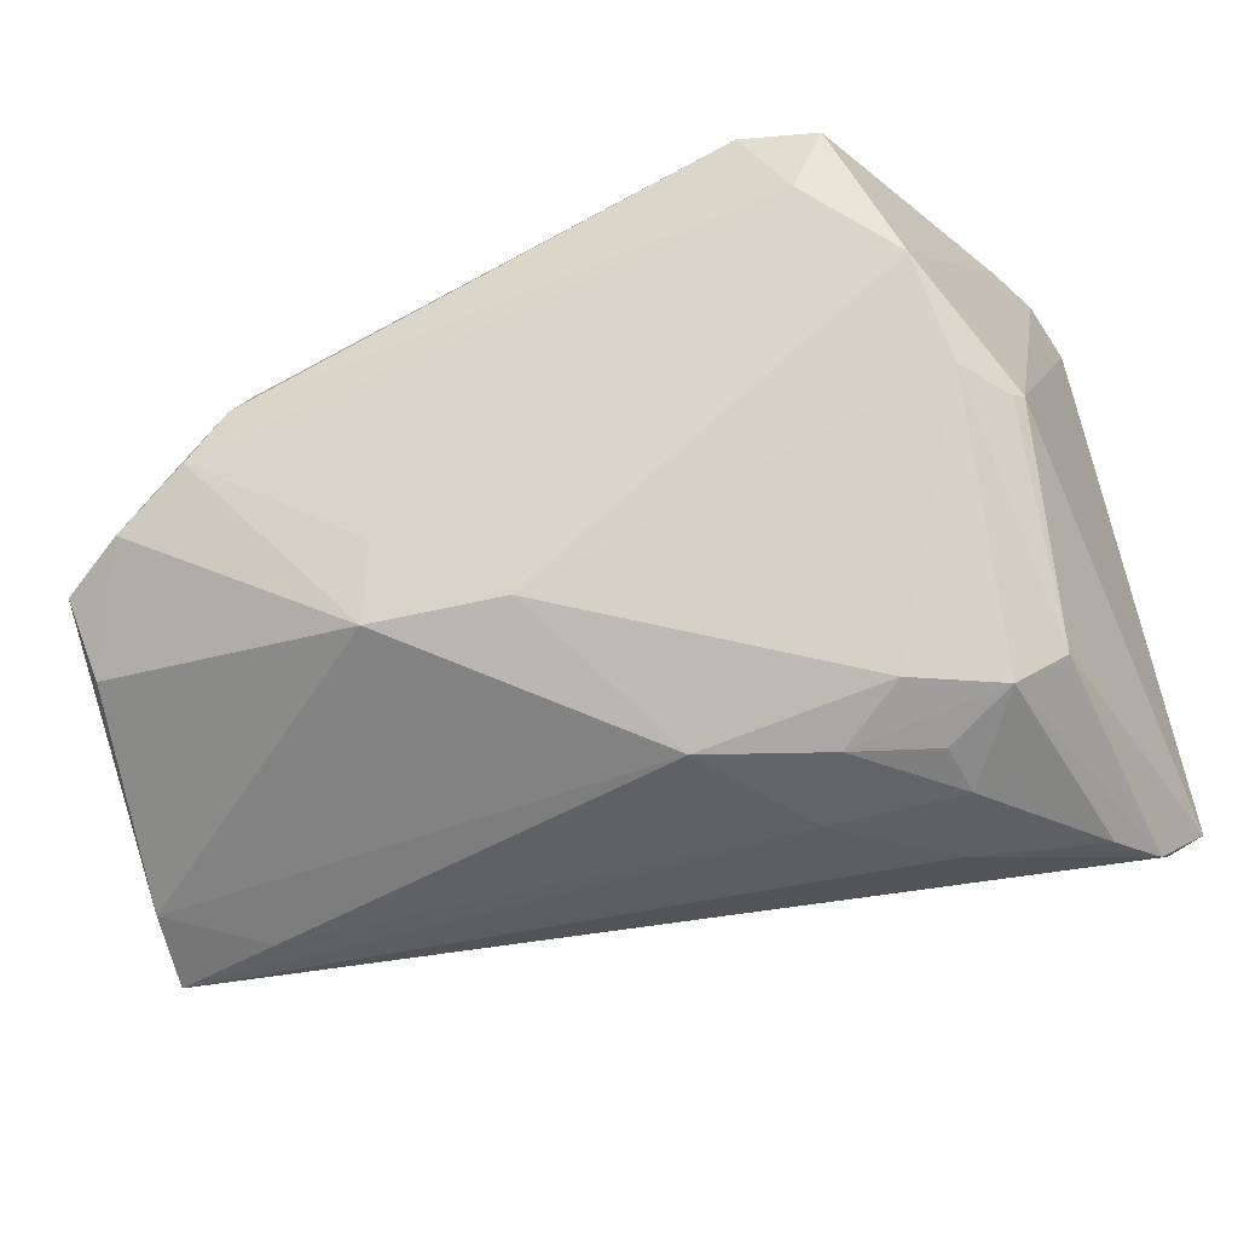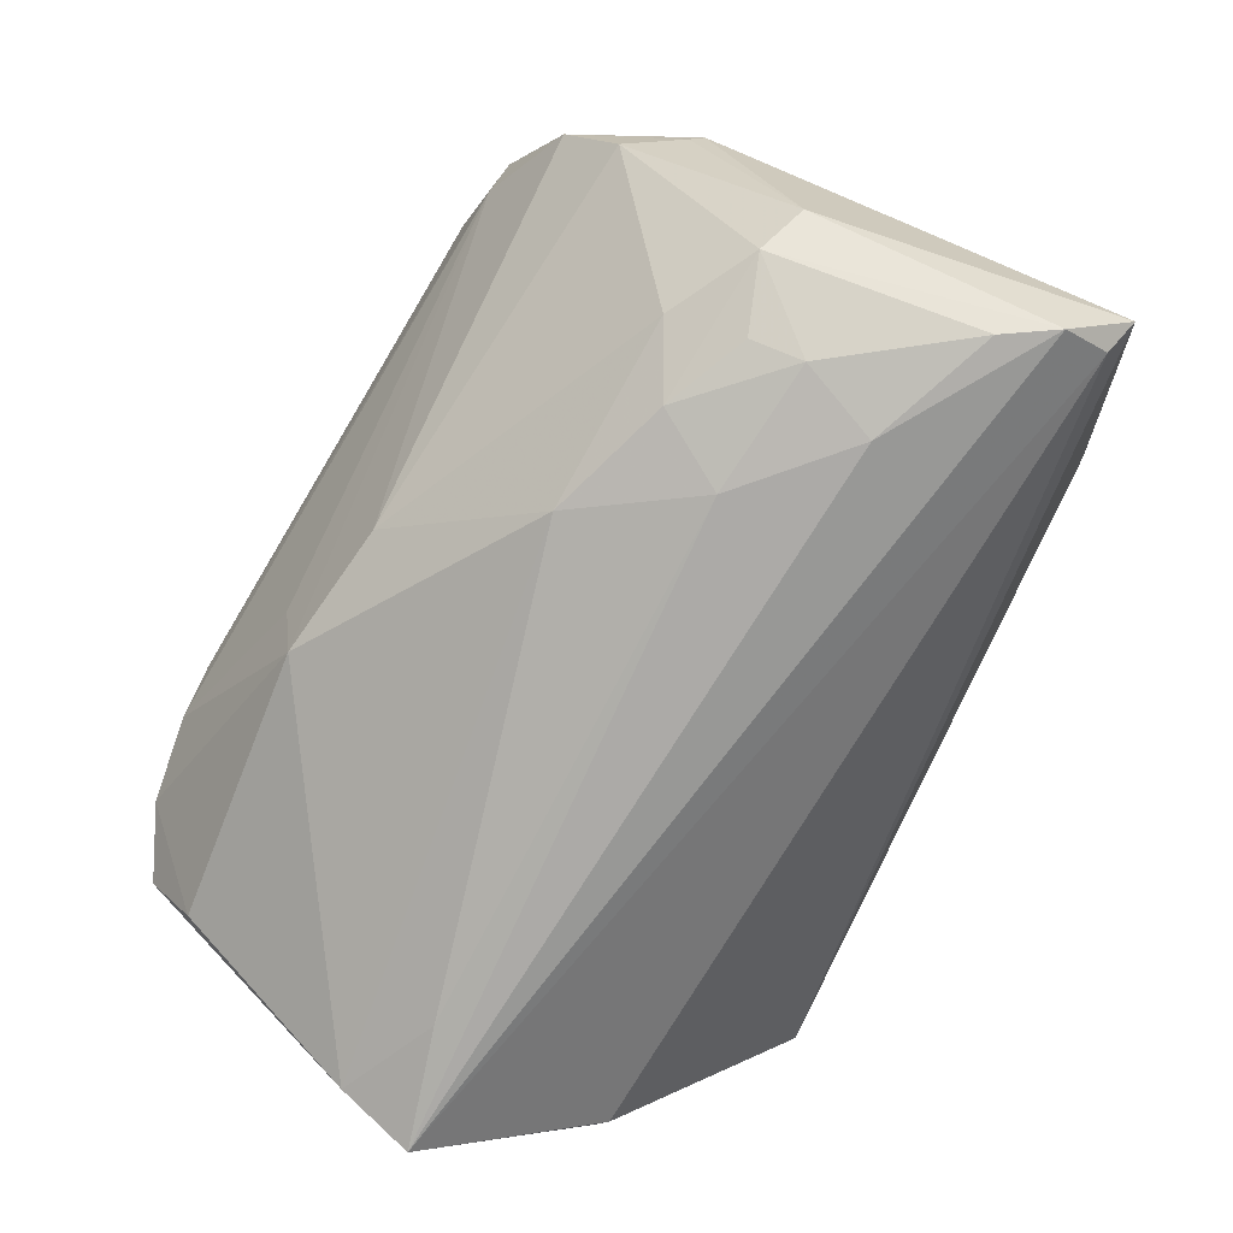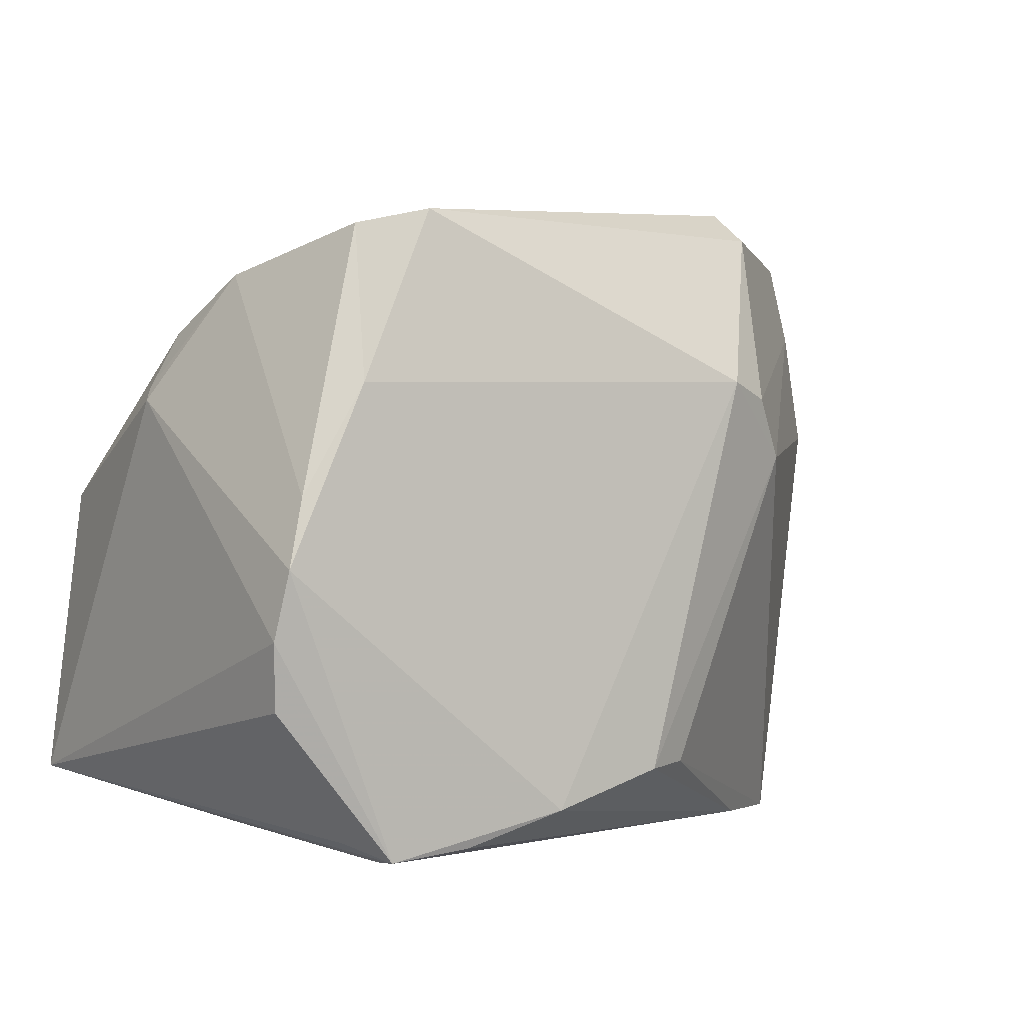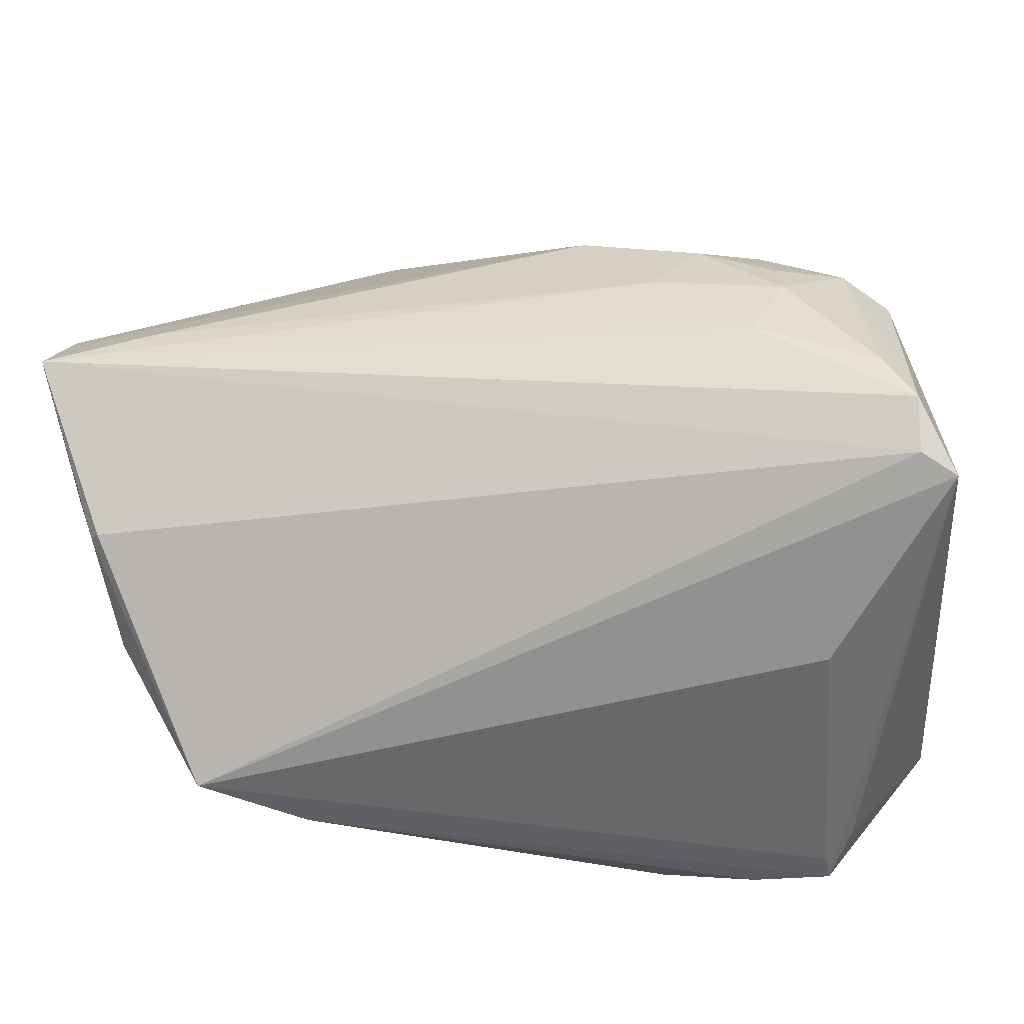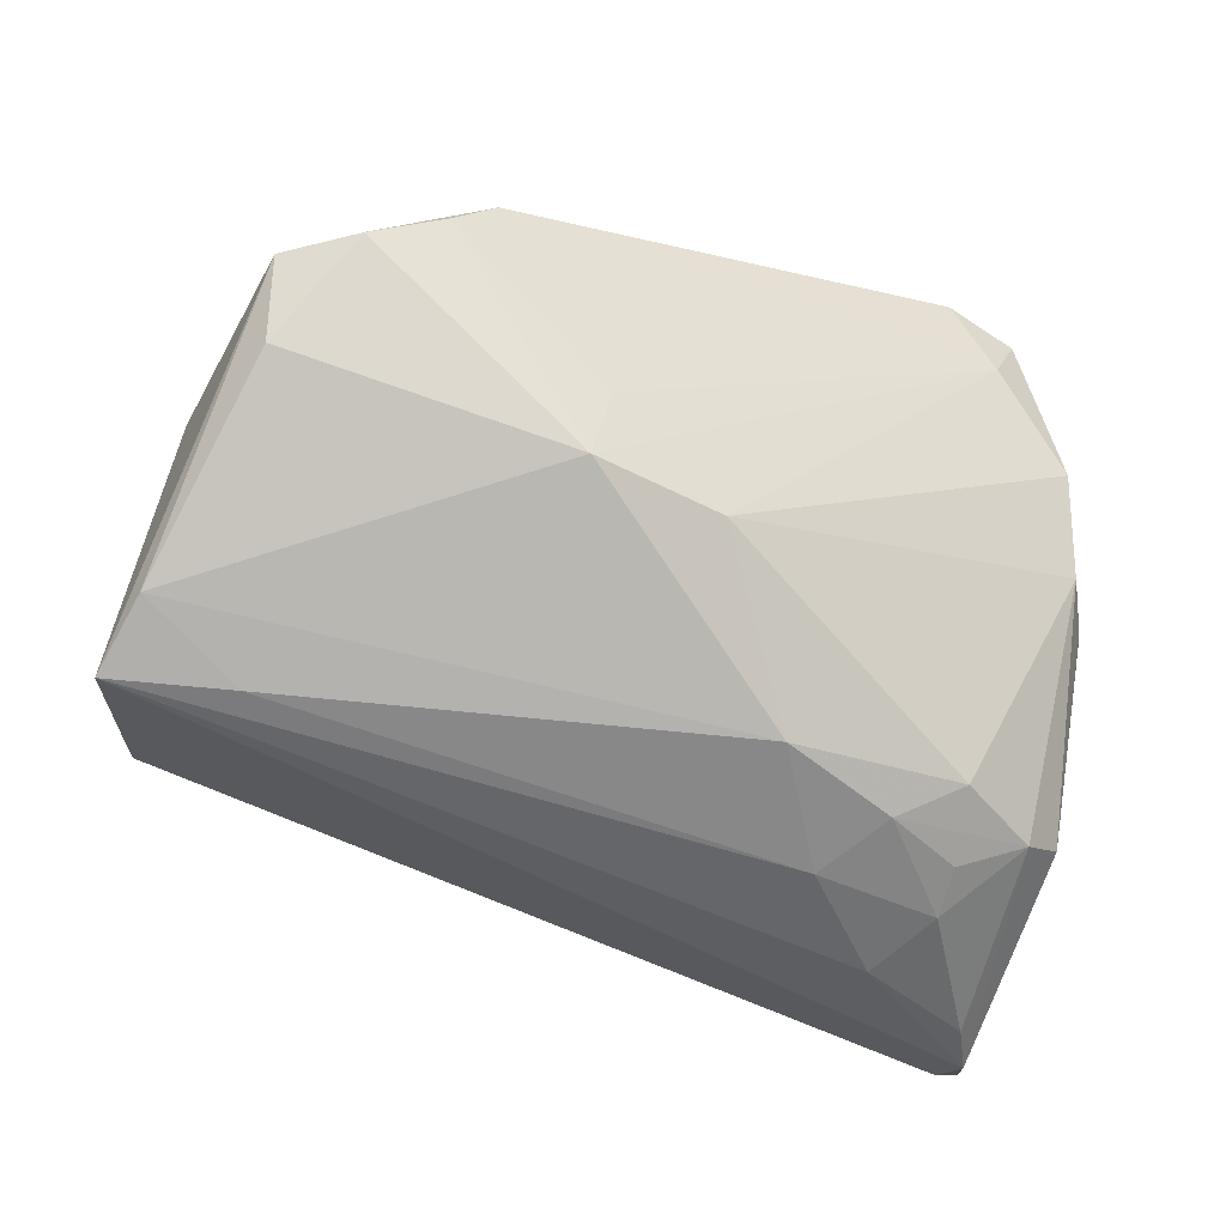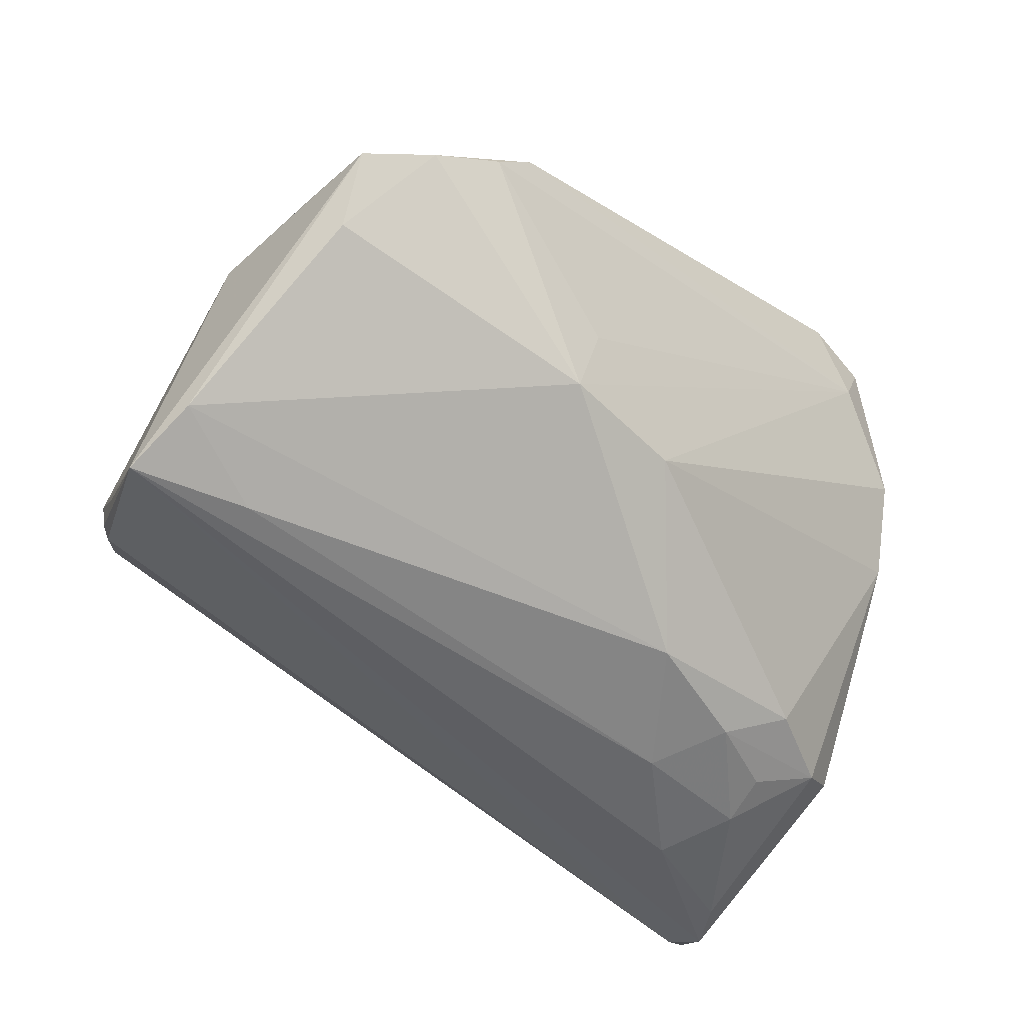
<metadata>
{"format":"obj","ext":"obj","renderer":"f3d","projection":"perspective","resolution":1024,"background":"white","views":[{"elev":-38.5,"azim":-154.0,"up":"+Z"},{"elev":-76.7,"azim":-113.9,"up":"+Z"},{"elev":-1.3,"azim":-31.9,"up":"+Y"},{"elev":-49.4,"azim":-171.2,"up":"+Y"},{"elev":-52.4,"azim":160.7,"up":"+Z"},{"elev":-52.6,"azim":143.6,"up":"+Z"}]}
</metadata>
<code>
v 0.04311 -0.03706 0.00234
v 0.01631 0.03642 -0.0104
v -0.02328 0.01027 -0.03231
v 0.03145 -0.03653 0.01092
v 0.03108 0.04269 0.008085
v -0.04079 0.02943 0.01179
v 0.05162 -0.01713 -0.02167
v -0.0424 0.003222 0.03238
v 0.03135 0.03861 0.01369
v -0.04633 0.017 0.0001999
v -0.04718 0.0154 0.001084
v -0.03051 -0.03679 0.03083
v 0.04424 0.005668 -0.03366
v 0.01791 0.03444 -0.01942
v 0.01634 0.01814 0.03205
v -0.02523 0.03605 0.02968
v 0.002461 0.03134 -0.01871
v 0.05232 0.03835 -0.006646
v -0.0212 -0.03571 0.03139
v 0.05438 -0.01139 -0.02207
v -0.03085 0.03469 0.0211
v -0.0452 -0.02774 -0.02837
v 0.05345 0.02827 -0.004685
v -0.03385 -0.03491 0.02534
v -0.04256 -0.01604 -0.03277
v -0.04896 -0.02945 -0.02571
v -0.03405 0.03387 0.02859
v 0.003961 -0.02797 0.03202
v 0.0562 0.01138 -0.02994
v -0.04424 -0.004544 0.03311
v -0.009363 0.01586 -0.03189
v 0.05103 0.03328 -0.01475
v 0.02638 0.009448 0.02697
v 0.05276 -0.01638 -0.02059
v -0.04053 0.007631 -0.02781
v -0.03292 -0.03546 -0.005675
v 0.05814 0.002732 -0.03387
v -0.03033 -0.03706 0.02712
v 0.03601 0.04284 0.002634
v 0.04442 0.04175 -0.003404
v -0.009803 -0.03195 0.03311
v -0.01777 0.002124 -0.03451
v -0.04422 -0.01988 0.0297
v -0.0353 0.01587 0.03311
v -0.03095 0.01362 -0.0279
v -0.03249 0.005449 -0.03163
v 0.0557 0.01422 -0.004578
v -0.04576 -0.02223 -0.03183
v -0.02857 -0.009336 -0.03449
v -0.03289 -0.0004515 -0.03338
v 0.02219 0.01639 0.02943
v 0.0511 -0.02301 -0.008688
v 0.009625 -0.02748 0.02946
v -0.04523 -0.01227 0.03145
v -0.04561 0.00492 -0.02406
v -0.04283 0.02361 0.0005142
f 26 1 36
f 38 1 12
f 38 36 1
f 38 12 26
f 26 36 38
f 12 1 4
f 1 53 4
f 4 53 28
f 47 1 52
f 26 12 24
f 24 43 26
f 12 43 24
f 12 30 54
f 54 43 12
f 26 43 54
f 41 4 28
f 41 30 12
f 28 15 41
f 28 53 33
f 33 15 28
f 33 53 1
f 33 1 47
f 16 15 9
f 45 17 31
f 26 55 48
f 12 4 19
f 19 41 12
f 4 41 19
f 30 41 44
f 44 41 15
f 44 15 16
f 15 33 51
f 51 9 15
f 40 9 18
f 18 32 40
f 9 51 18
f 18 29 32
f 14 39 40
f 40 32 14
f 31 17 14
f 14 29 31
f 32 29 14
f 5 9 40
f 40 39 5
f 16 9 5
f 11 55 26
f 26 54 11
f 11 54 30
f 56 6 17
f 17 45 56
f 47 52 37
f 52 20 37
f 37 18 47
f 29 18 37
f 34 52 1
f 34 20 52
f 34 37 20
f 27 44 16
f 23 51 33
f 23 18 51
f 23 33 47
f 47 18 23
f 39 14 2
f 35 48 55
f 25 48 35
f 55 56 35
f 35 56 45
f 3 45 31
f 31 42 3
f 3 35 45
f 46 35 3
f 10 11 6
f 6 56 10
f 55 11 10
f 10 56 55
f 42 37 49
f 49 48 25
f 49 37 48
f 31 29 13
f 29 37 13
f 13 42 31
f 13 37 42
f 22 1 26
f 26 48 22
f 48 37 22
f 30 44 8
f 44 27 8
f 8 27 6
f 8 11 30
f 6 11 8
f 39 2 21
f 16 5 21
f 21 5 39
f 21 27 16
f 6 27 21
f 17 6 21
f 21 14 17
f 21 2 14
f 25 35 50
f 50 35 46
f 50 49 25
f 42 49 50
f 50 3 42
f 46 3 50
f 37 34 7
f 7 22 37
f 7 34 1
f 1 22 7

</code>
